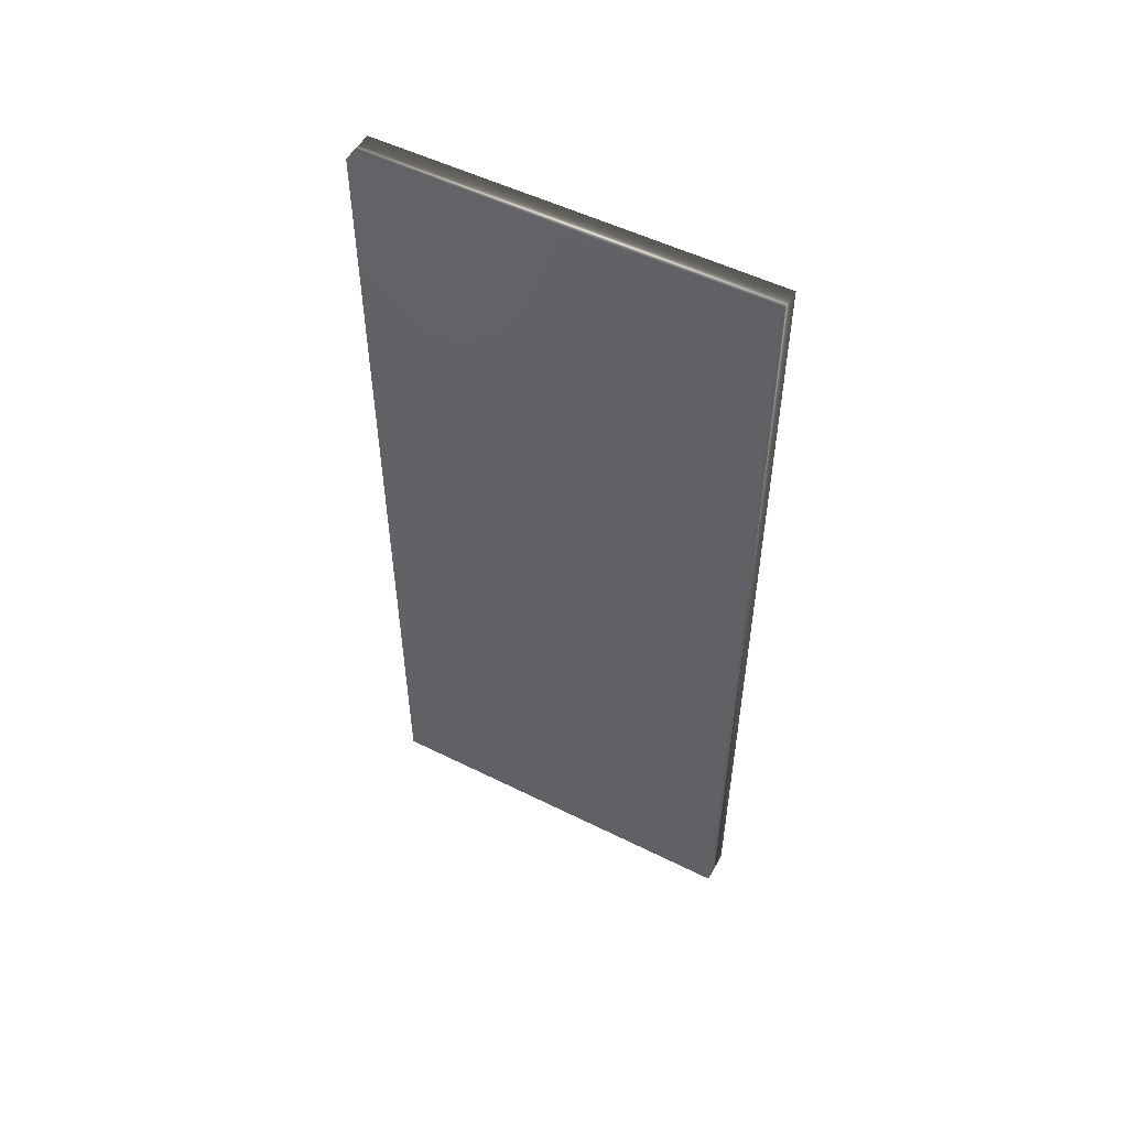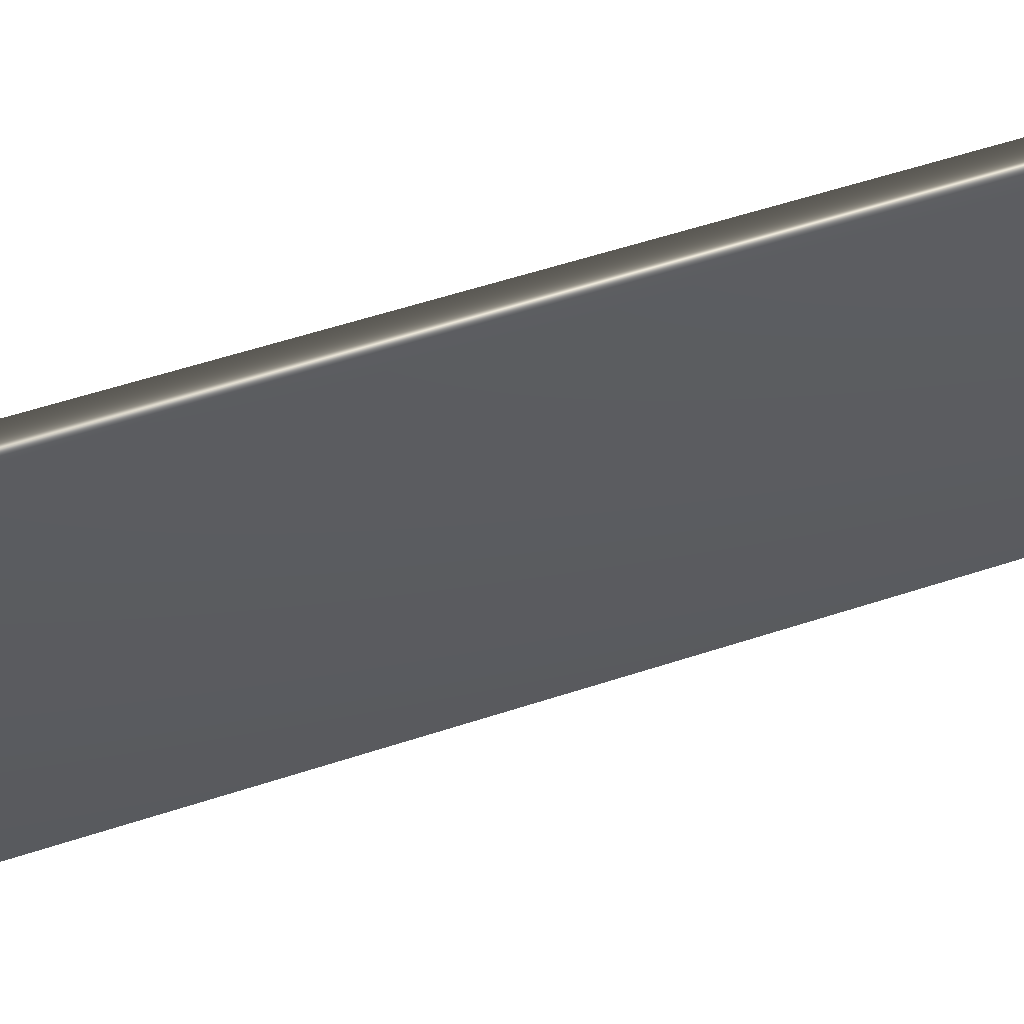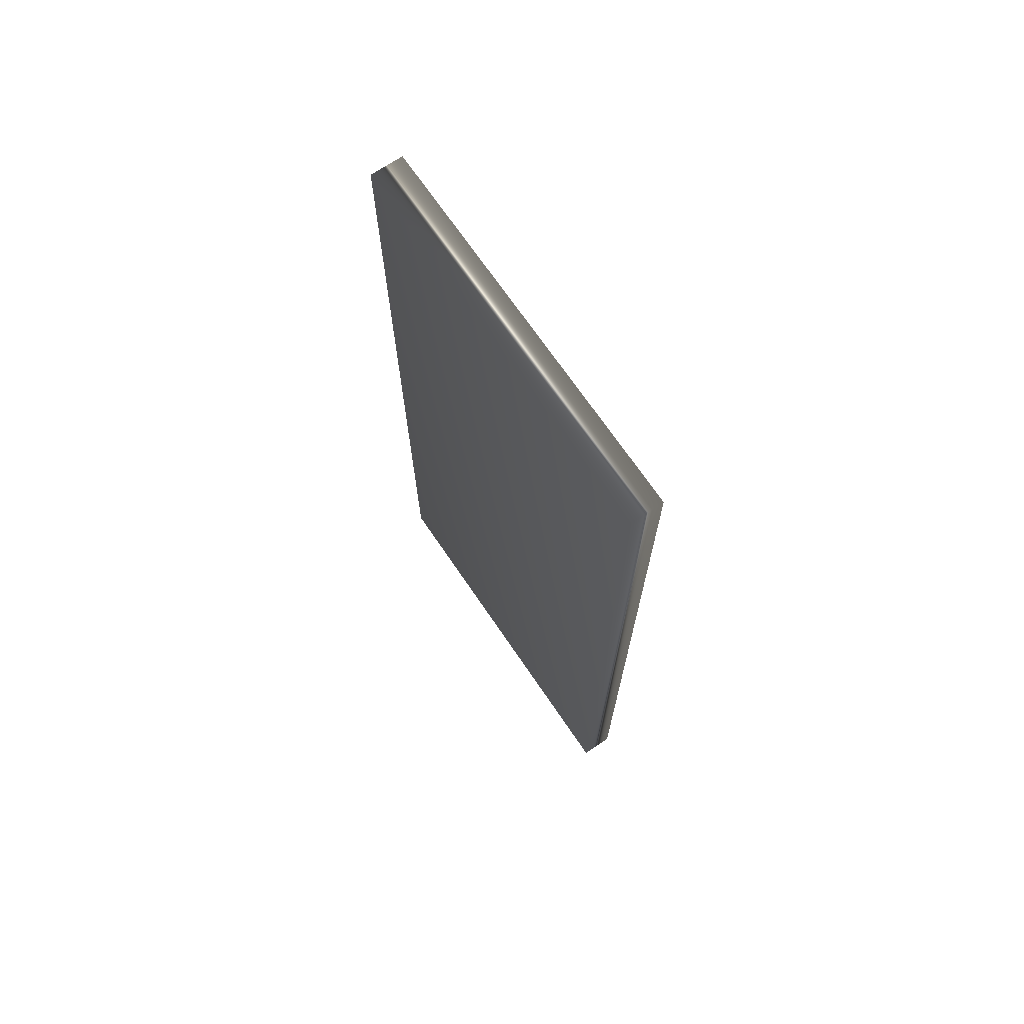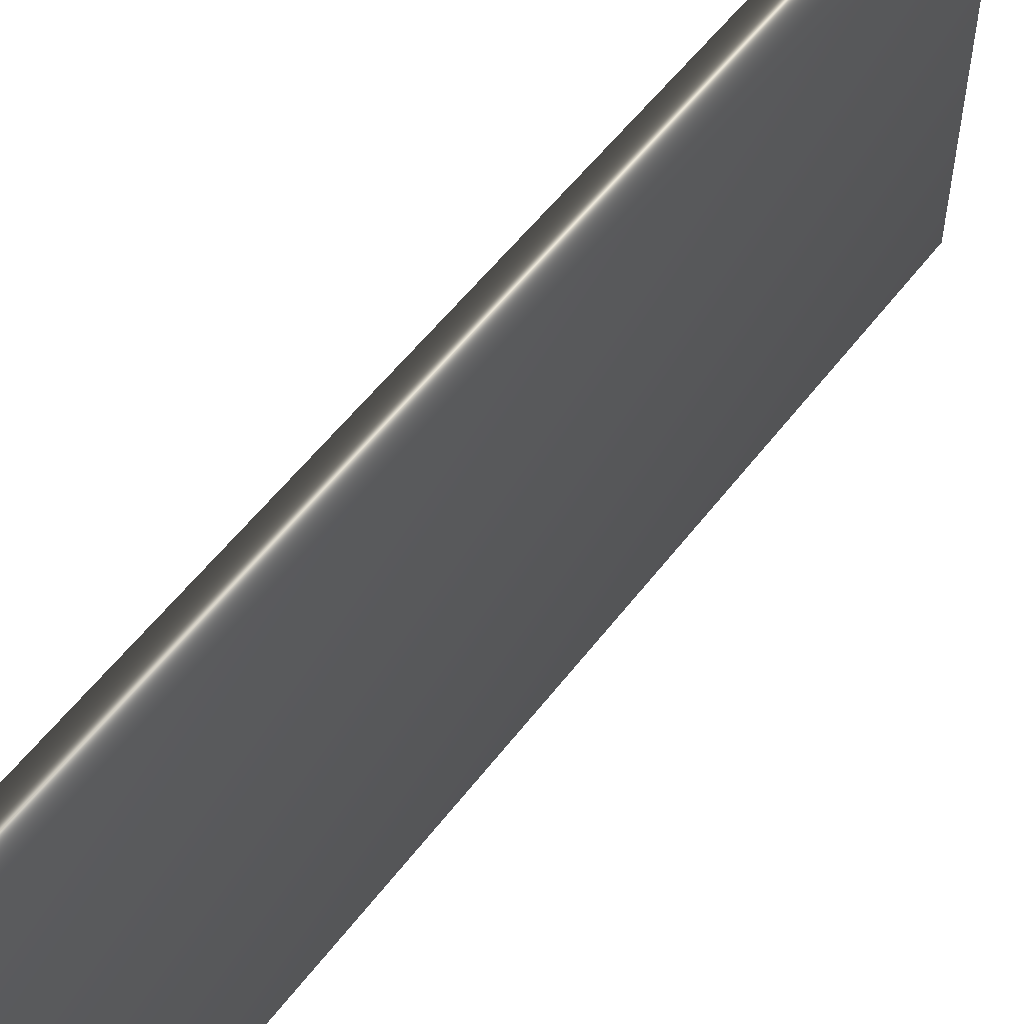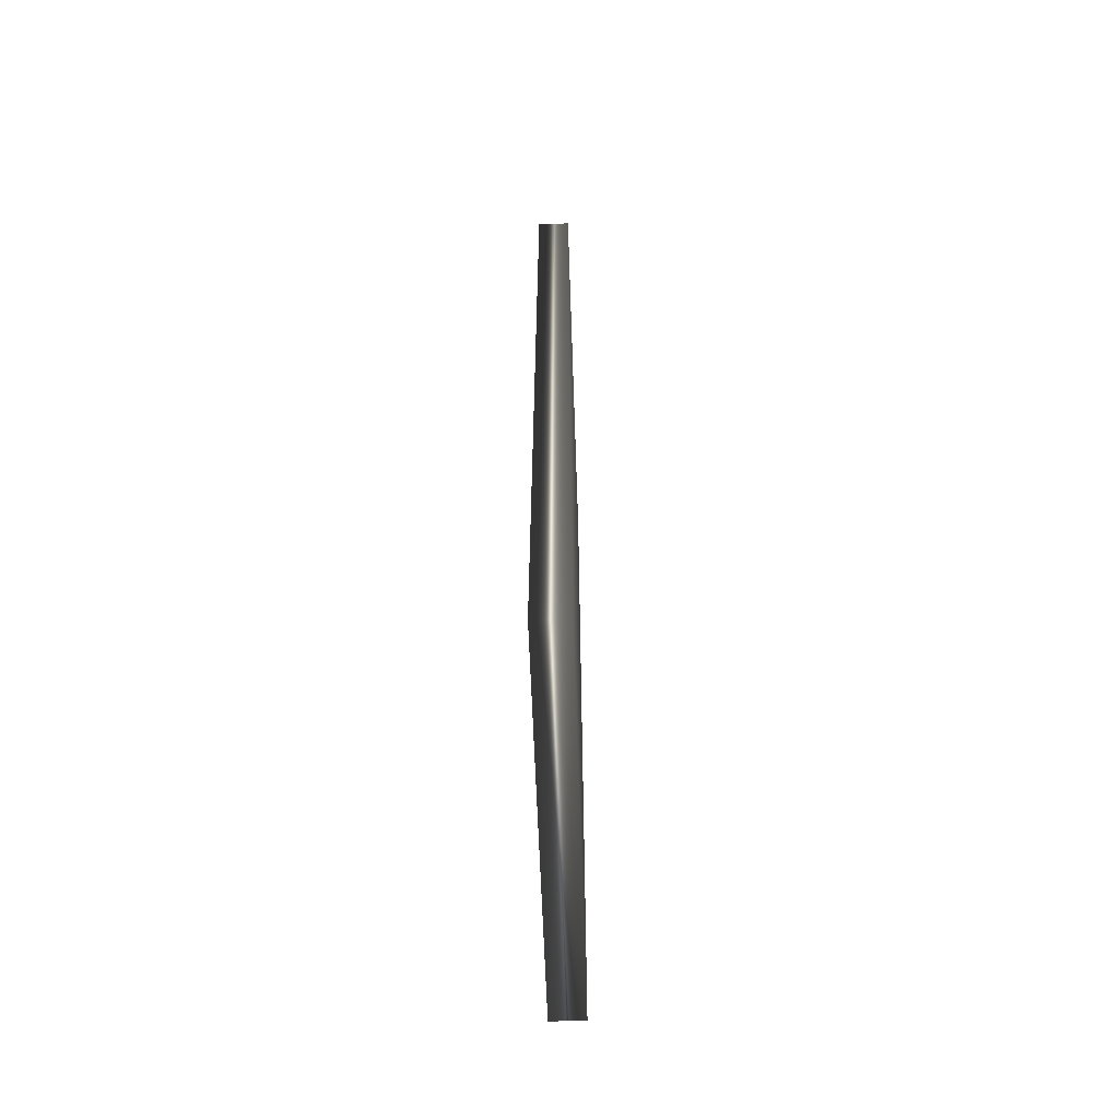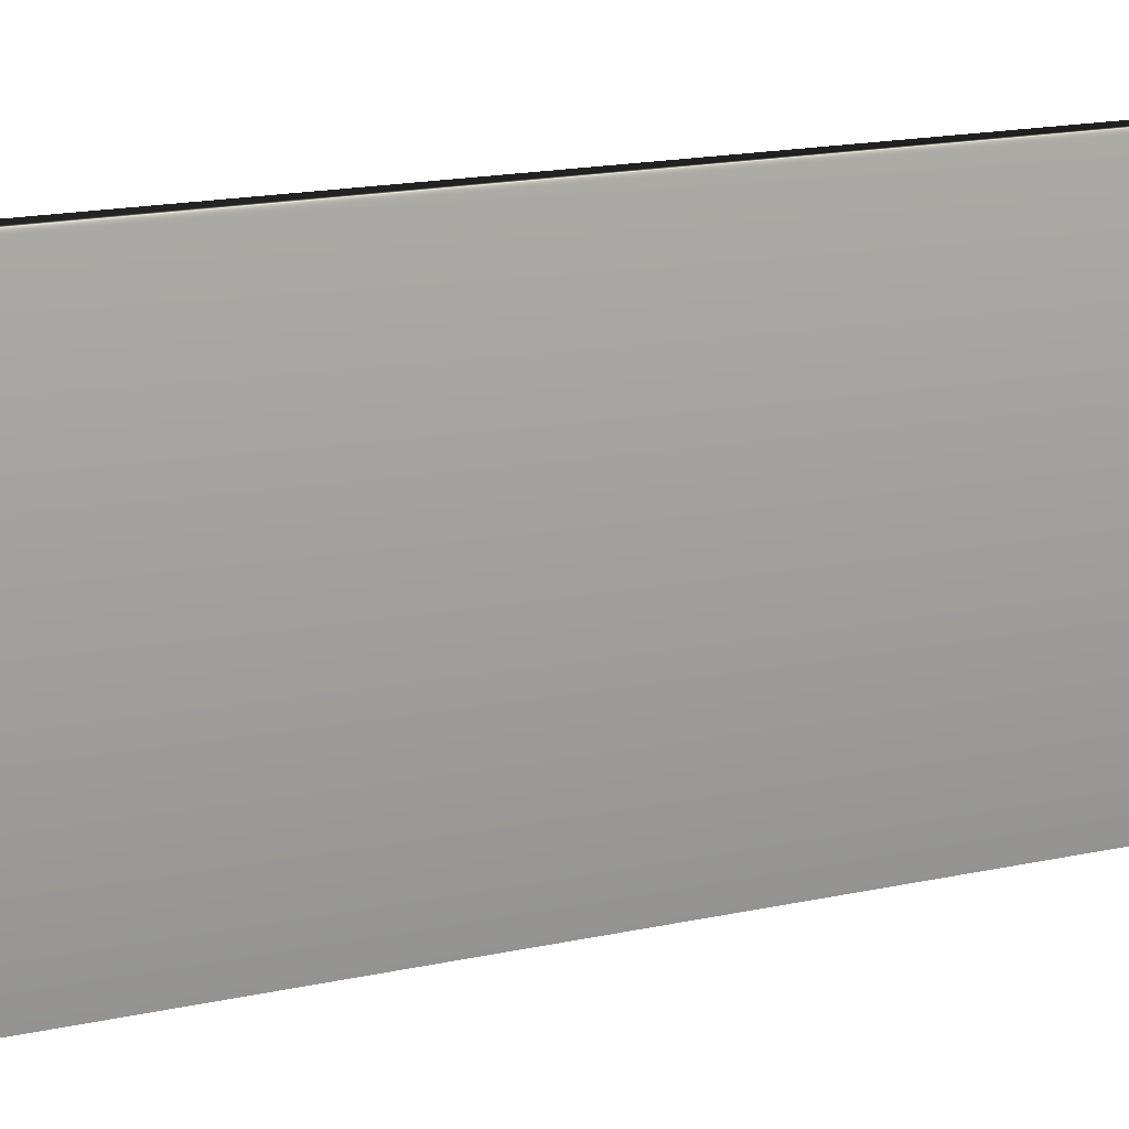
<metadata>
{"format":"obj","ext":"obj","renderer":"f3d","projection":"perspective","resolution":1024,"background":"white","views":[{"elev":52.3,"azim":-61.8,"up":"+Z"},{"elev":58.4,"azim":71.4,"up":"+Y"},{"elev":70.2,"azim":145.8,"up":"+Z"},{"elev":55.3,"azim":-143.4,"up":"+Y"},{"elev":-61.2,"azim":2.0,"up":"+Z"},{"elev":17.8,"azim":67.0,"up":"+Y"}]}
</metadata>
<code>
v 59.22 -2.479 137.4
v 59.22 -10.33 137.4
v 59.88 -2.479 137.4
v 59.88 -10.33 137.4
v 59.22 -10.33 119.4
v 59.22 -2.479 119.4
v 59.88 -10.33 119.4
v 59.88 -2.479 119.4
f 1 2 3
f 3 2 4
f 2 1 5
f 5 1 6
f 2 5 4
f 4 5 7
f 6 1 8
f 8 1 3
f 7 8 4
f 4 8 3
f 5 6 7
f 7 6 8

</code>
